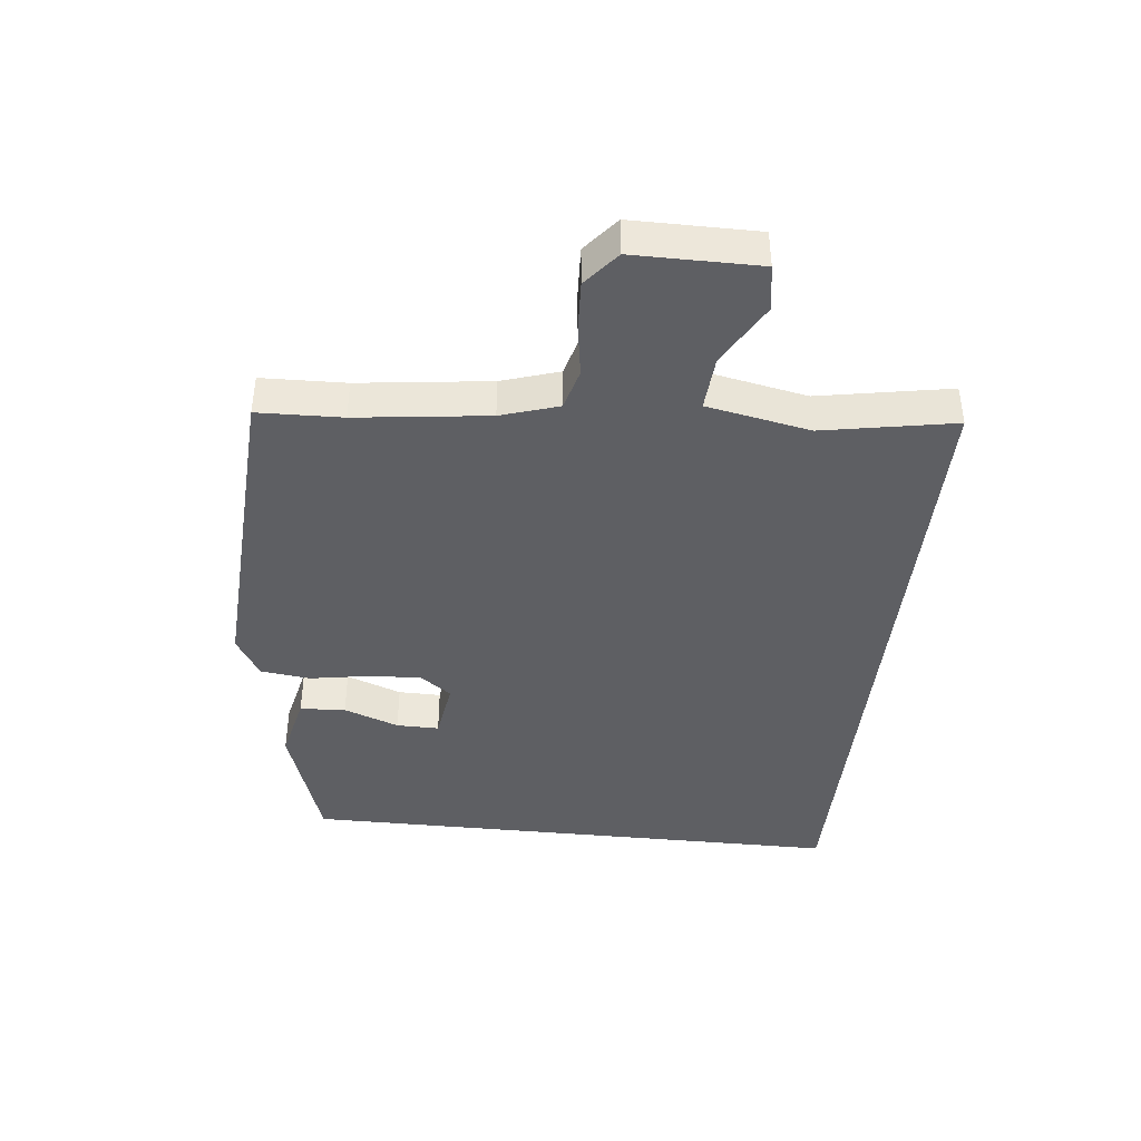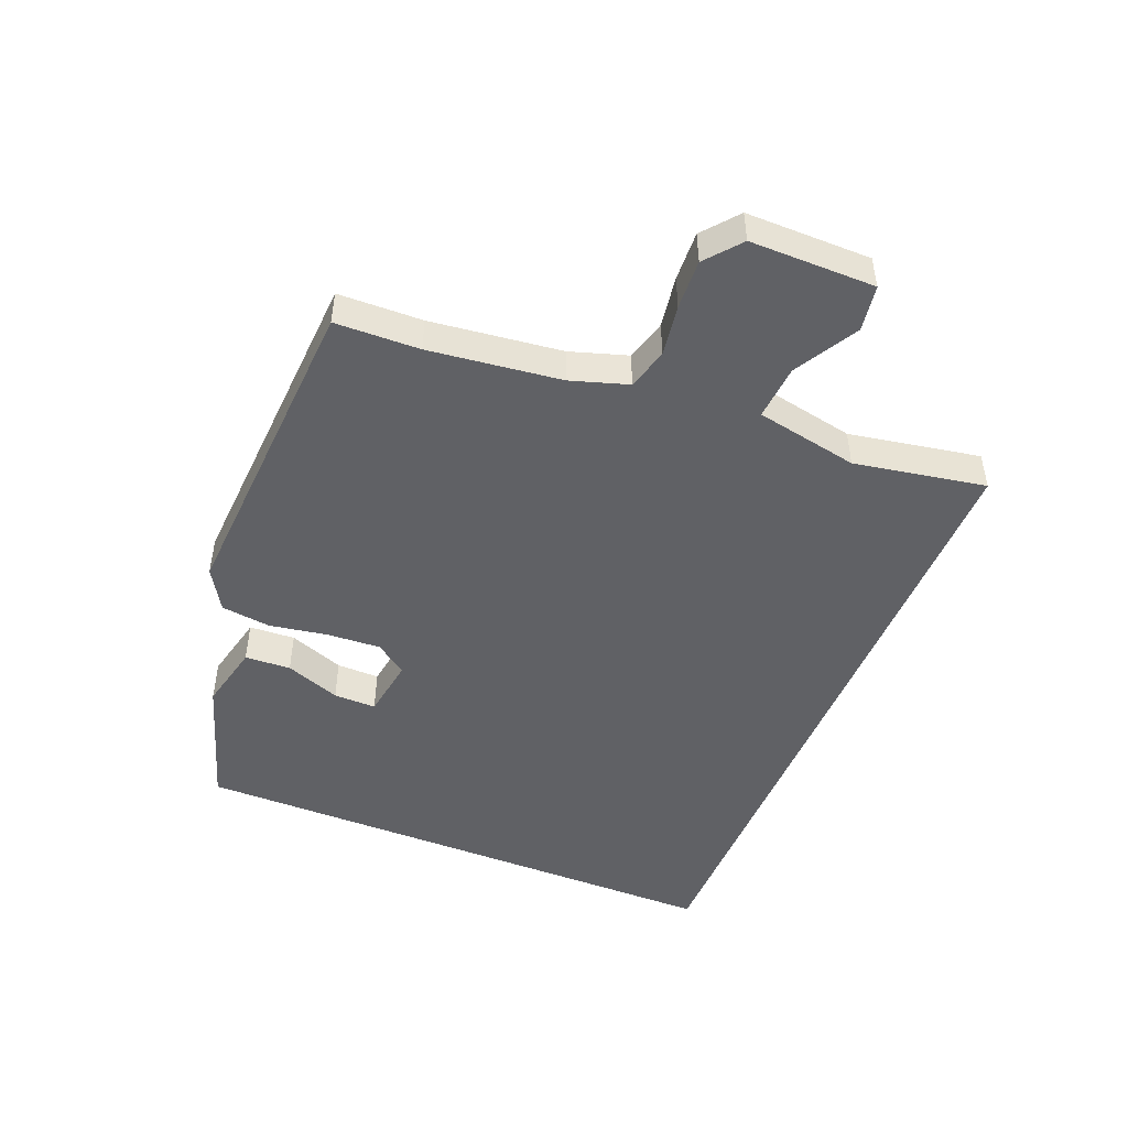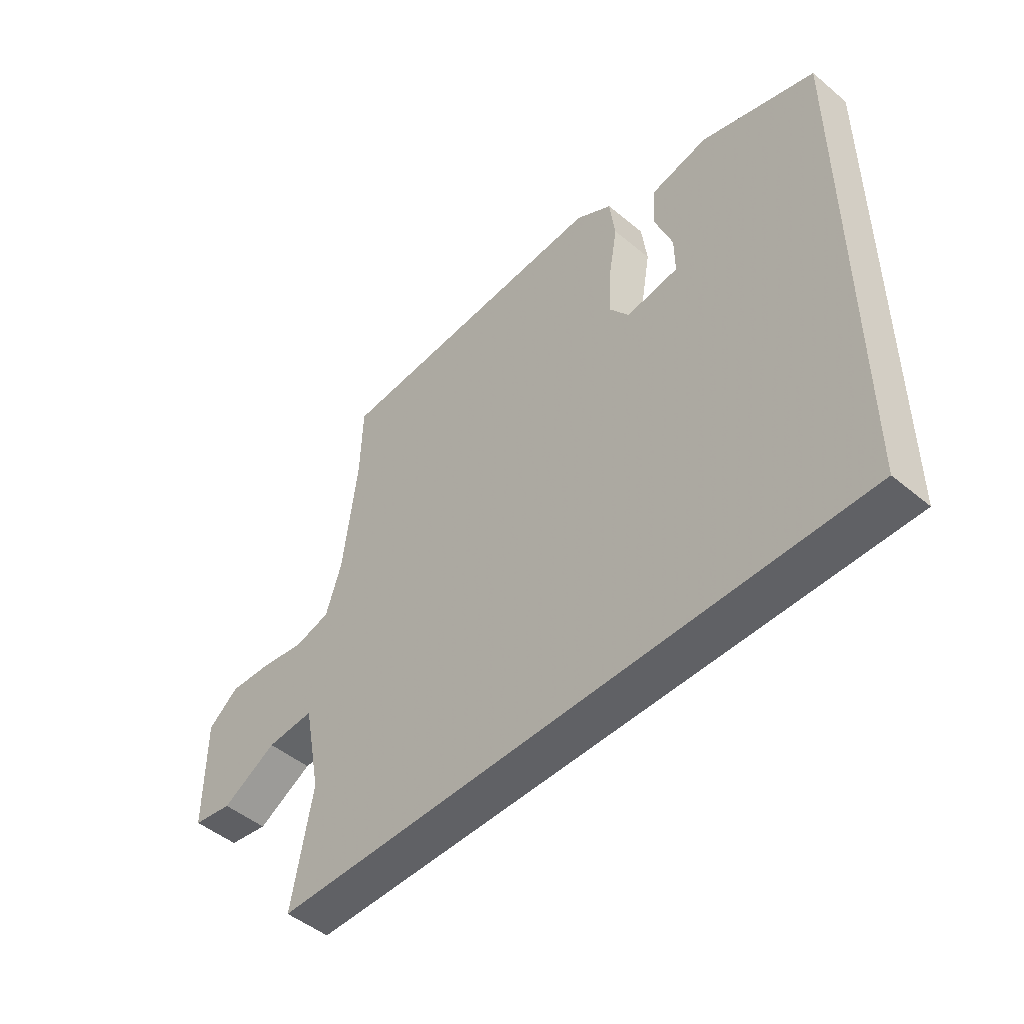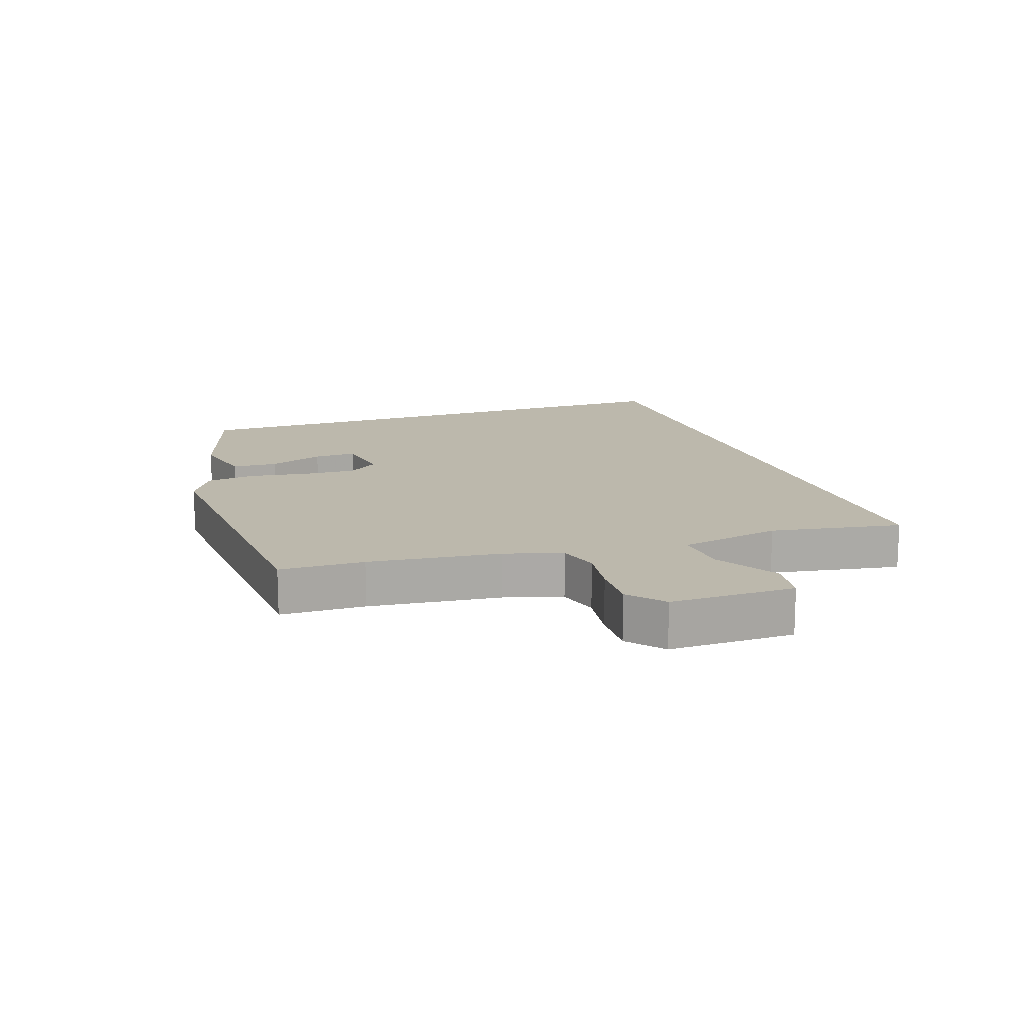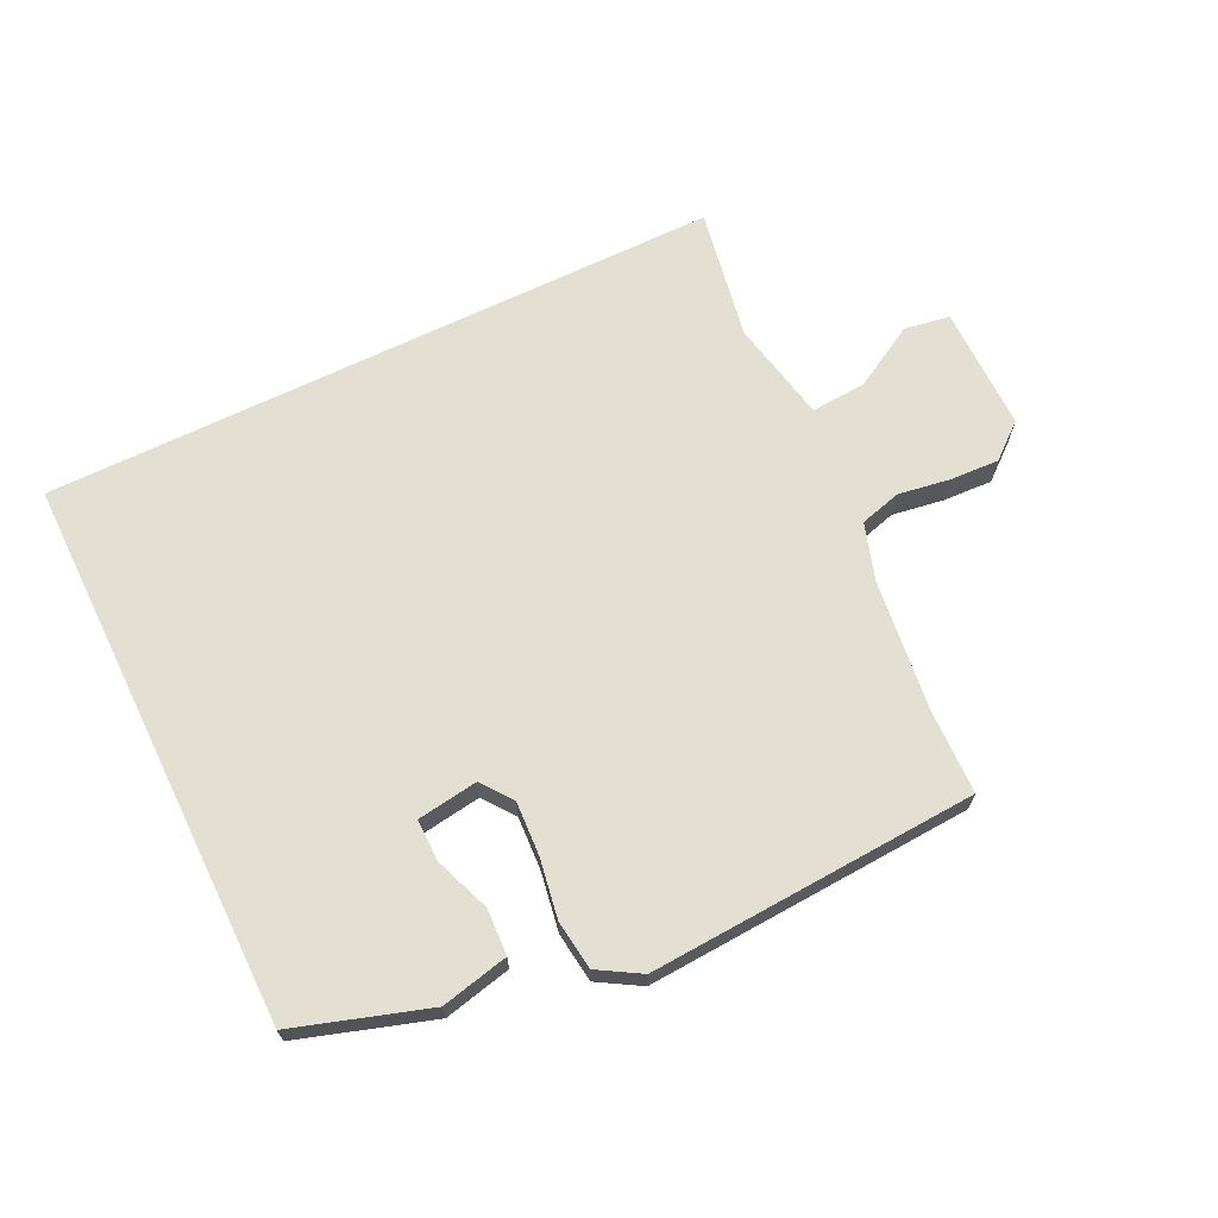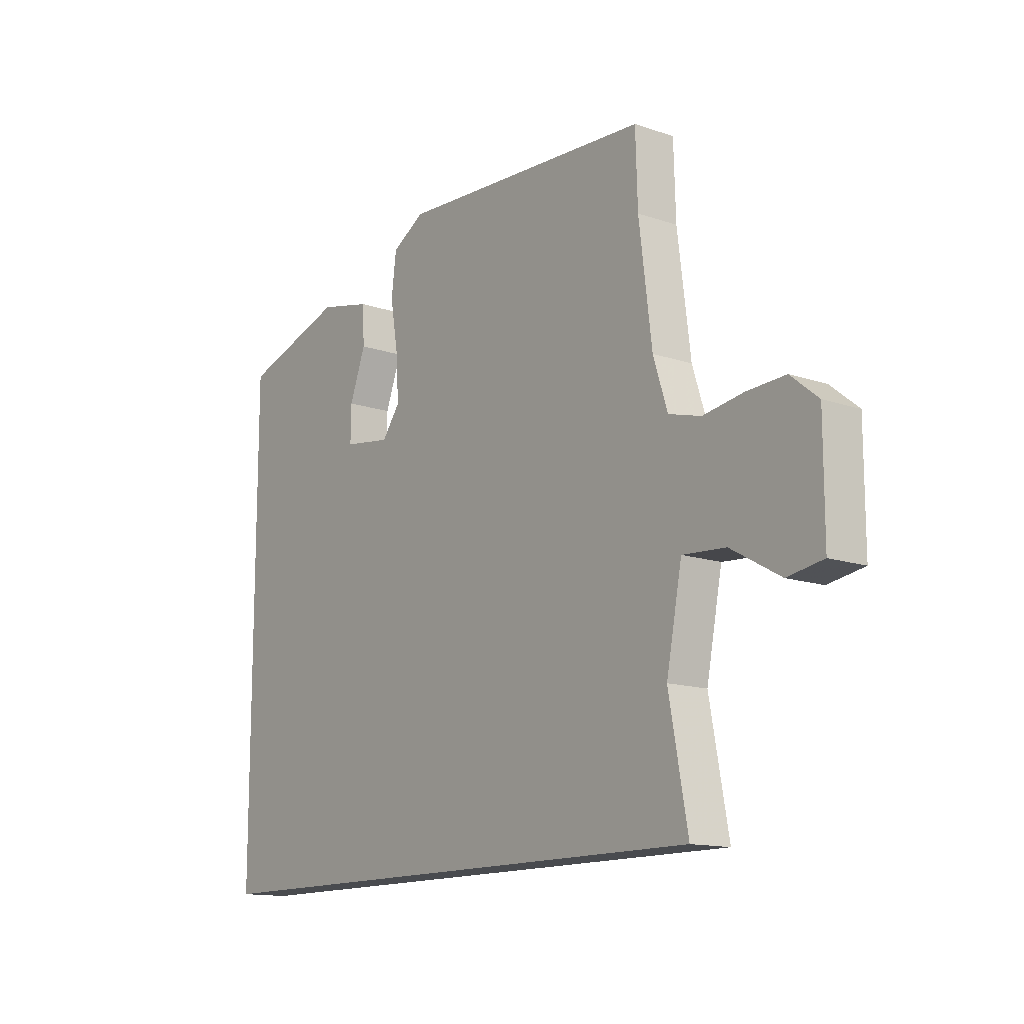
<metadata>
{"format":"obj","ext":"obj","renderer":"f3d","projection":"perspective","resolution":1024,"background":"white","views":[{"elev":-41.0,"azim":83.9,"up":"+Y"},{"elev":-47.8,"azim":67.8,"up":"+Y"},{"elev":-48.3,"azim":-132.9,"up":"+Z"},{"elev":14.6,"azim":70.4,"up":"+Y"},{"elev":67.0,"azim":-26.0,"up":"+Y"},{"elev":-13.8,"azim":52.8,"up":"+Z"}]}
</metadata>
<code>
v 0.586 0.07 -0.5
v -0.5 0.07 -0.5
v -0.5 0.07 0.382
v -0.289 0.07 0.45
v -0.182 0.07 0.426
v -0.178 0.07 0.353
v -0.211 0.07 0.265
v -0.212 0.07 0.197
v -0.115 0.07 0.183
v -0.078 0.07 0.233
v -0.083 0.07 0.318
v -0.099 0.07 0.412
v -0.089 0.07 0.491
v -0.022 0.07 0.531
v 0.5 0.07 0.502
v 0.504 0.07 0.368
v 0.53 0.07 0.159
v 0.559 0.07 0.068
v 0.625 0.07 0.05
v 0.707 0.07 0.063
v 0.786 0.07 0.067
v 0.842 0.07 0.021
v 0.842 0.07 -0.178
v 0.769 0.07 -0.19
v 0.668 0.07 -0.133
v 0.58 0.07 -0.127
v 0.548 0.07 -0.291
v 0.586 0 -0.5
v -0.5 0 -0.5
v -0.5 0 0.382
v -0.289 0 0.45
v -0.182 0 0.426
v -0.178 0 0.353
v -0.211 0 0.265
v -0.212 0 0.197
v -0.115 0 0.183
v -0.078 0 0.233
v -0.083 0 0.318
v -0.099 0 0.412
v -0.089 0 0.491
v -0.022 0 0.531
v 0.5 0 0.502
v 0.504 0 0.368
v 0.53 0 0.159
v 0.559 0 0.068
v 0.625 0 0.05
v 0.707 0 0.063
v 0.786 0 0.067
v 0.842 0 0.021
v 0.842 0 -0.178
v 0.769 0 -0.19
v 0.668 0 -0.133
v 0.58 0 -0.127
v 0.548 0 -0.291
f 22 23 24 25
f 22 25 26
f 19 20 21 22
f 19 22 26
f 18 19 26
f 17 18 26 27
f 13 14 15 16
f 11 12 13 16
f 10 11 16 17
f 9 10 17 27
f 4 5 6 7
f 4 7 8
f 3 4 8
f 2 3 8
f 8 9 27
f 1 2 8 27
f 52 51 50 49
f 53 52 49
f 49 48 47 46
f 53 49 46
f 53 46 45
f 54 53 45 44
f 43 42 41 40
f 43 40 39 38
f 44 43 38 37
f 54 44 37 36
f 34 33 32 31
f 35 34 31
f 35 31 30
f 35 30 29
f 54 36 35
f 54 35 29 28
f 1 28 29 2
f 2 29 30 3
f 3 30 31 4
f 4 31 32 5
f 5 32 33 6
f 6 33 34 7
f 7 34 35 8
f 8 35 36 9
f 9 36 37 10
f 10 37 38 11
f 11 38 39 12
f 12 39 40 13
f 13 40 41 14
f 14 41 42 15
f 15 42 43 16
f 16 43 44 17
f 17 44 45 18
f 18 45 46 19
f 19 46 47 20
f 20 47 48 21
f 21 48 49 22
f 22 49 50 23
f 23 50 51 24
f 24 51 52 25
f 25 52 53 26
f 26 53 54 27
f 27 54 28 1

</code>
